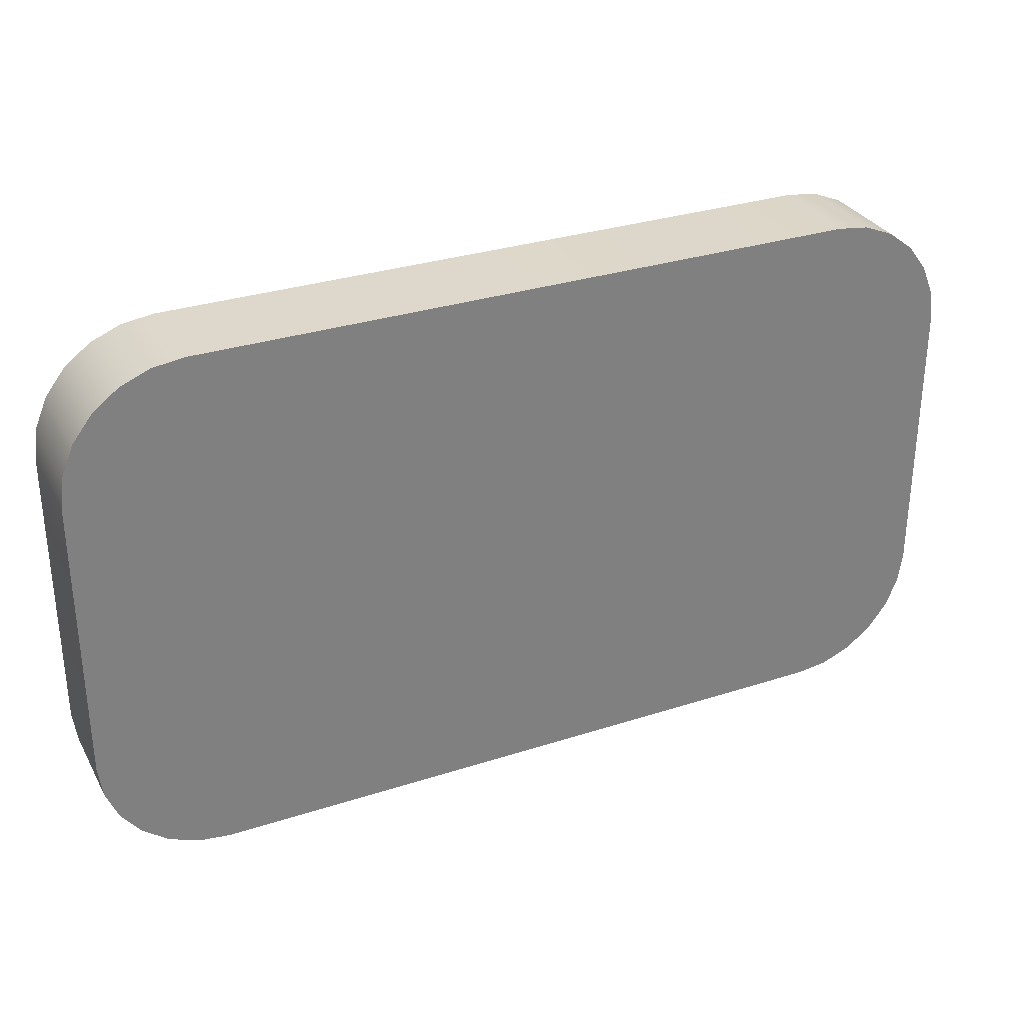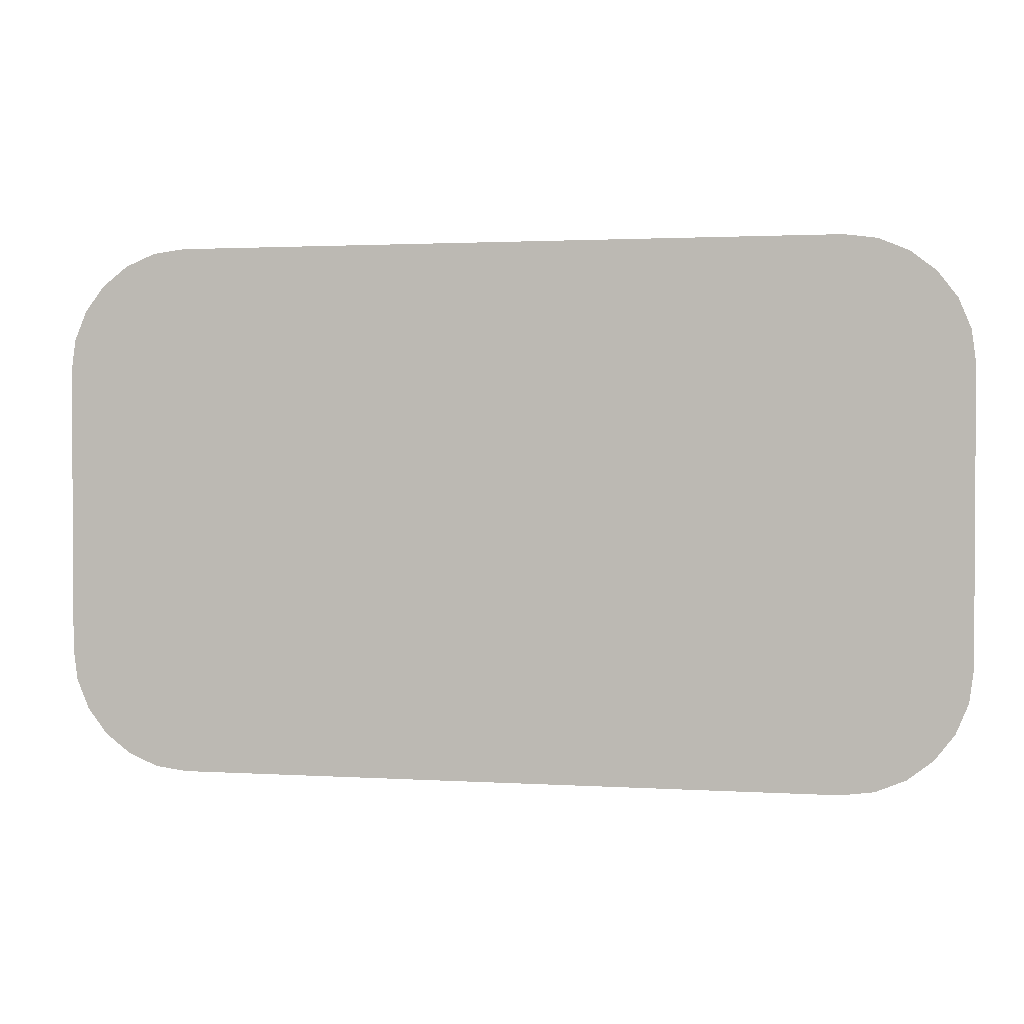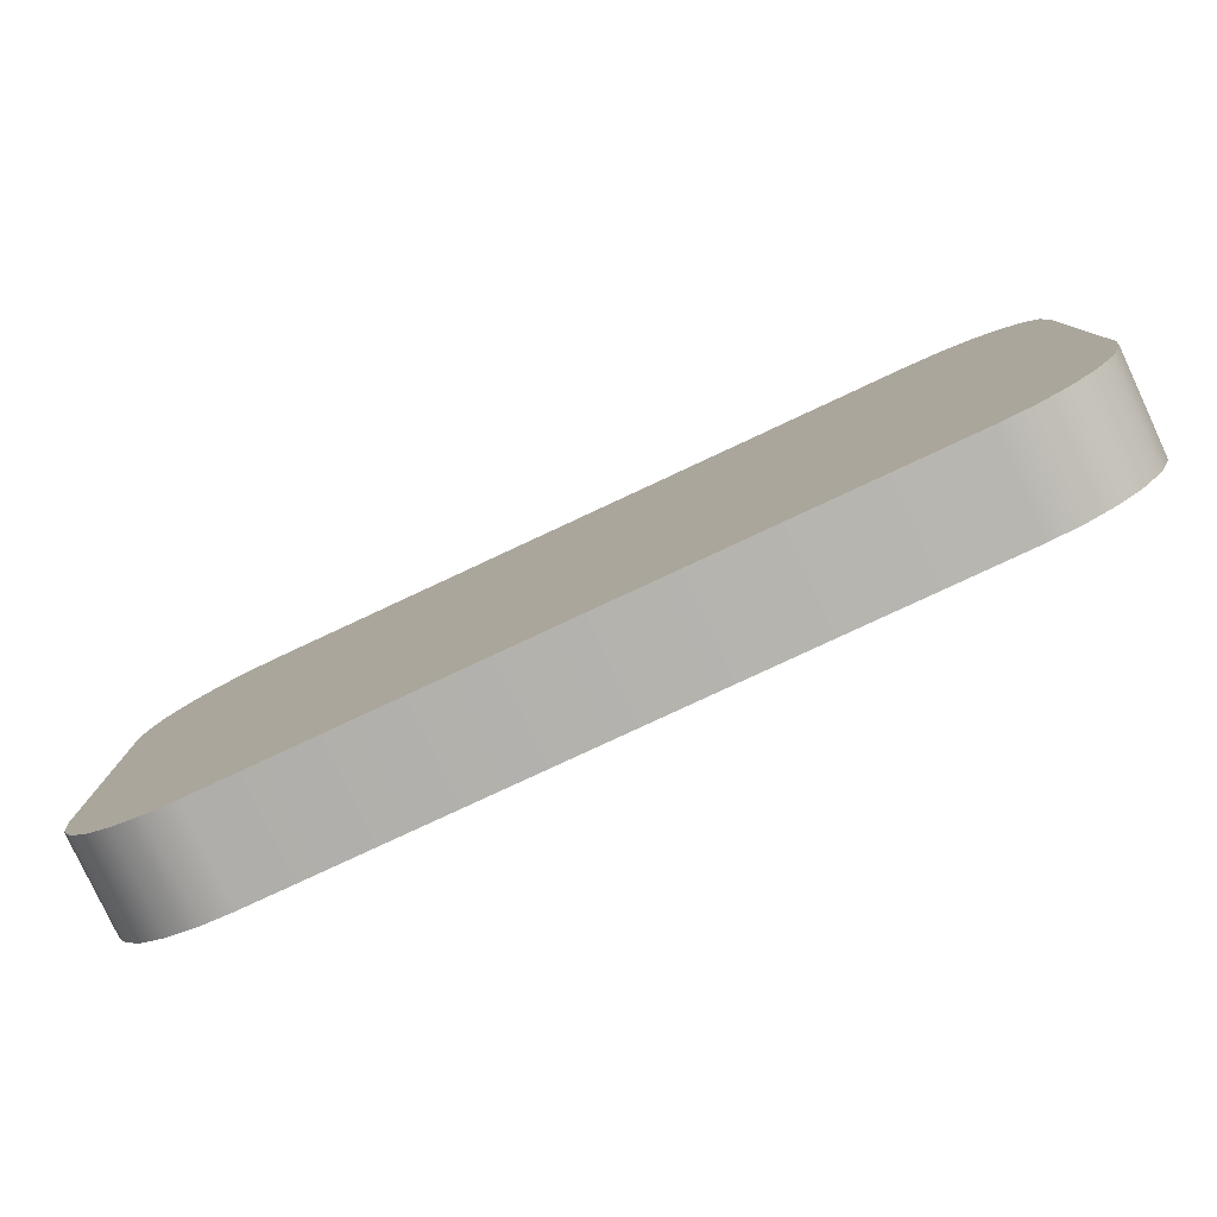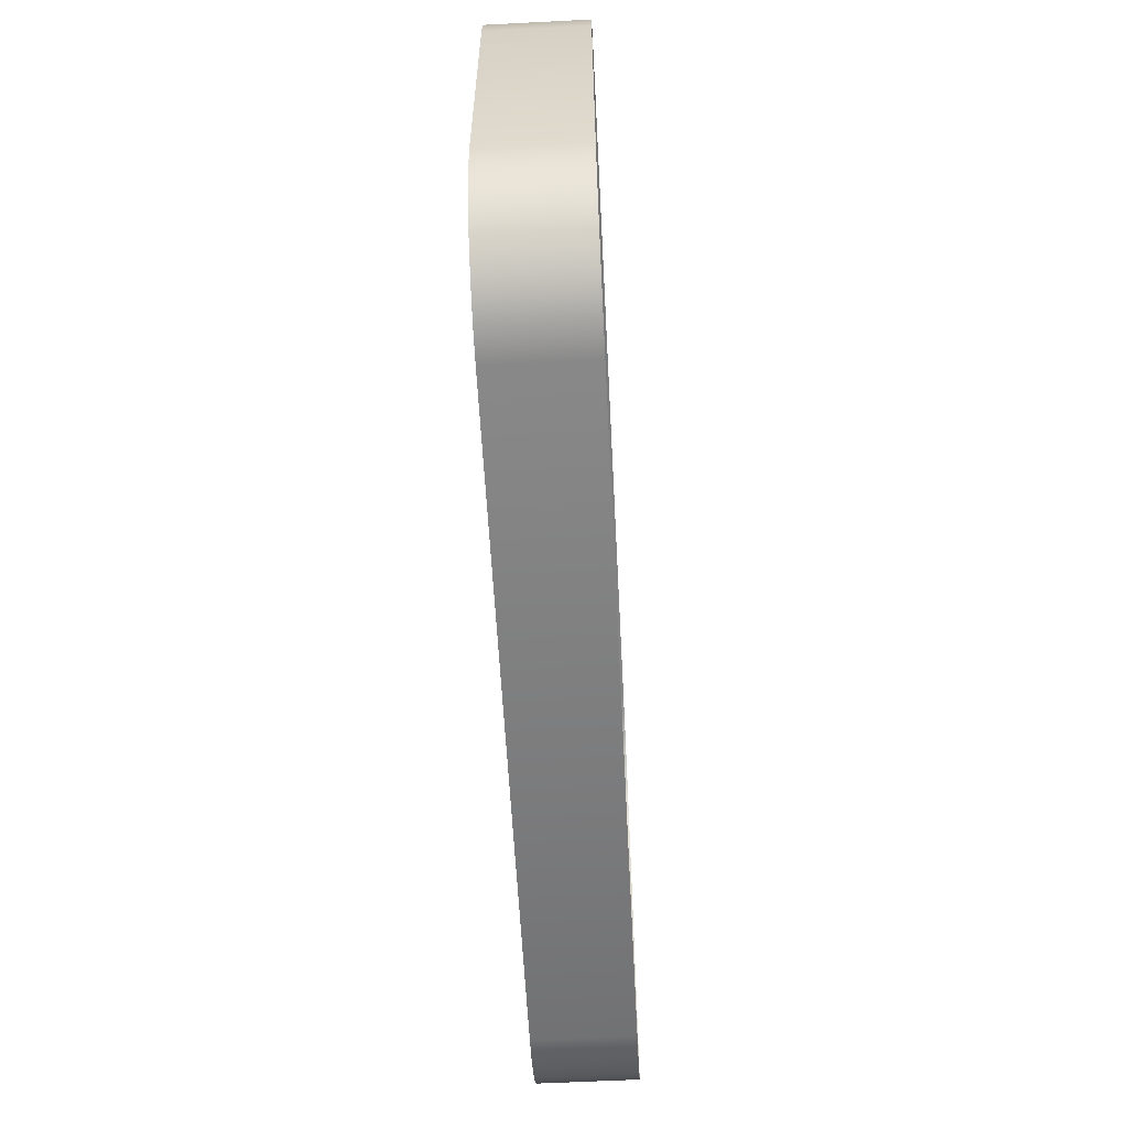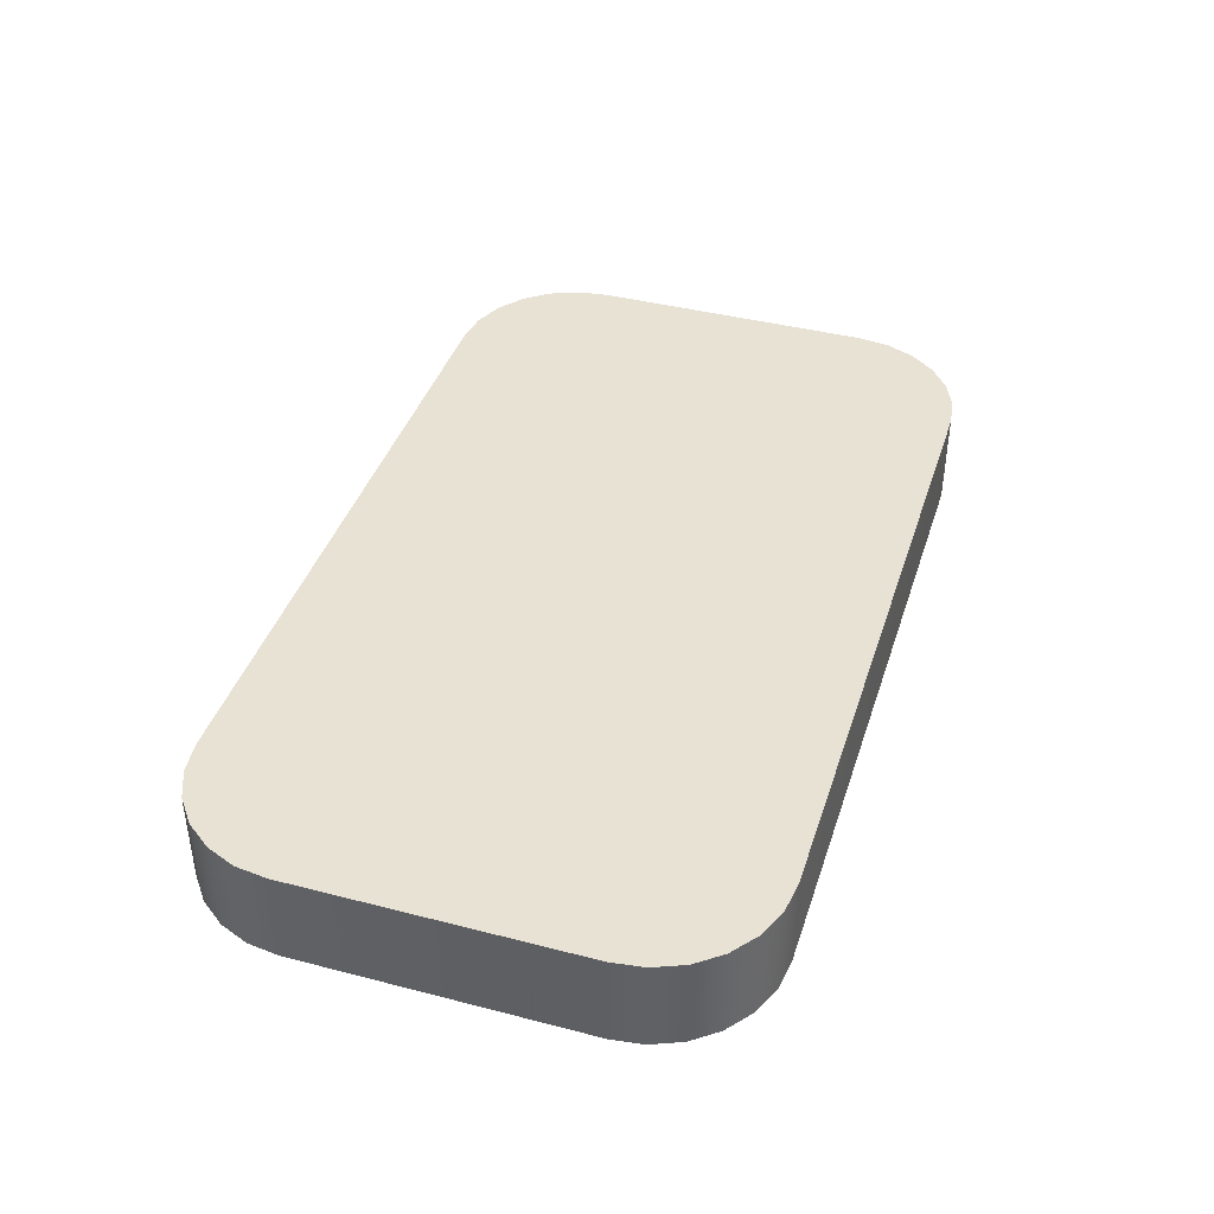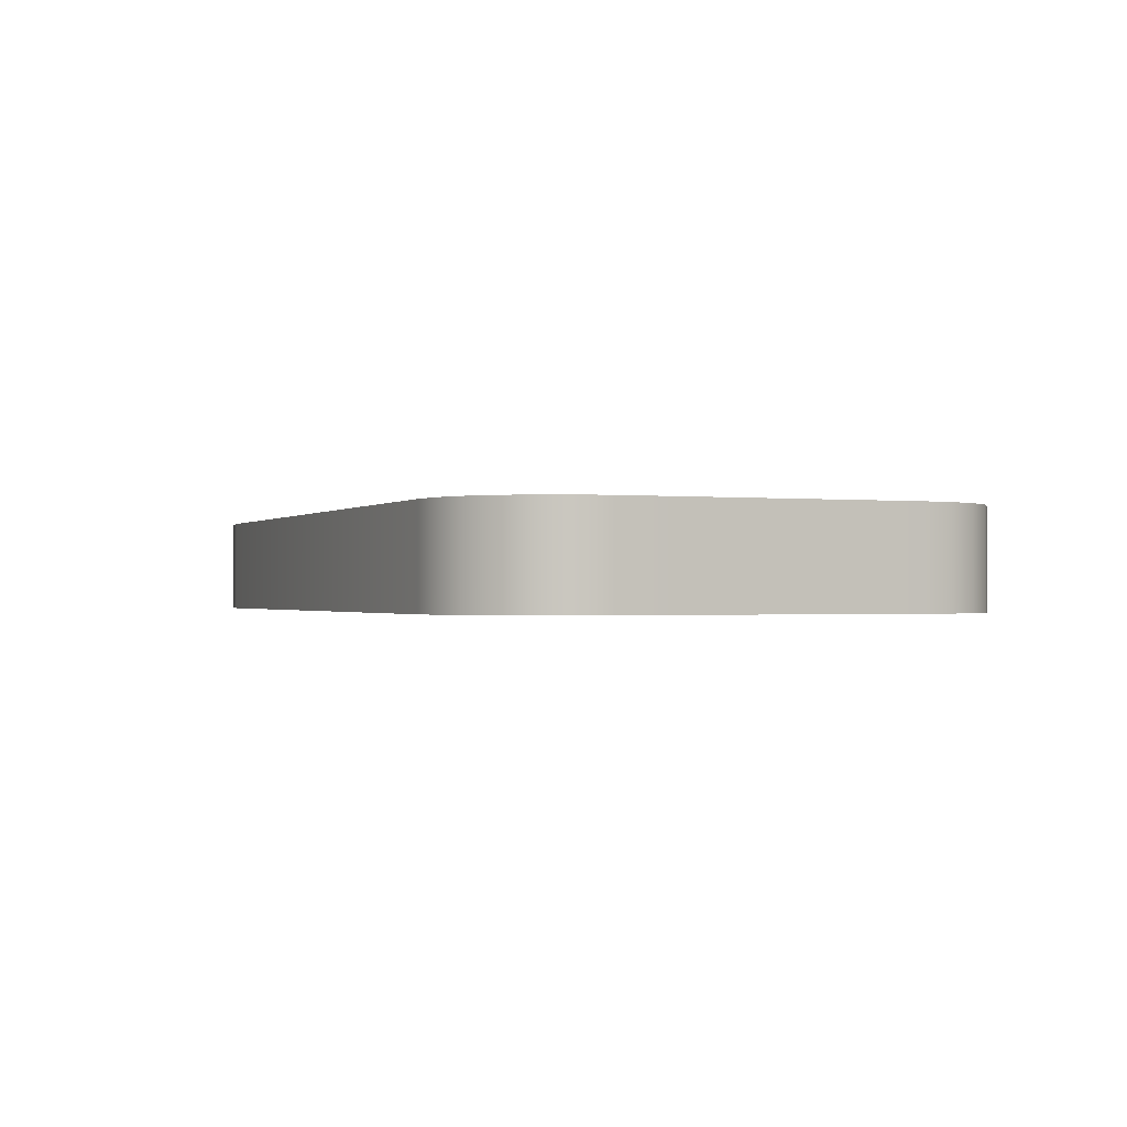
<metadata>
{"format":"obj","ext":"obj","renderer":"f3d","projection":"perspective","resolution":1024,"background":"white","views":[{"elev":31.1,"azim":155.2,"up":"+Z"},{"elev":1.8,"azim":-167.3,"up":"+Z"},{"elev":-79.8,"azim":-155.0,"up":"+Z"},{"elev":-59.2,"azim":-87.0,"up":"+Z"},{"elev":40.8,"azim":-72.5,"up":"+Y"},{"elev":-0.8,"azim":67.7,"up":"+Y"}]}
</metadata>
<code>
o mesh62/mesh62-geometry#mesh62-geometry
v 0.3386 -0.1695 -0.05838
v 0.3383 -0.1695 -0.07973
v 0.3383 -0.1695 -0.06051
v 0.3386 -0.1695 -0.08186
v 0.3383 -0.1759 -0.06051
v 0.3386 -0.1759 -0.05838
v 0.3394 -0.1695 -0.05639
v 0.3383 -0.1759 -0.07973
v 0.3394 -0.1759 -0.05639
v 0.3394 -0.1695 -0.08385
v 0.3386 -0.1759 -0.08186
v 0.3407 -0.1759 -0.05468
v 0.3407 -0.1695 -0.05468
v 0.3407 -0.1695 -0.08556
v 0.3394 -0.1759 -0.08385
v 0.3424 -0.1695 -0.05337
v 0.3424 -0.1759 -0.05337
v 0.3424 -0.1695 -0.08686
v 0.3407 -0.1759 -0.08556
v 0.3444 -0.1695 -0.05255
v 0.3424 -0.1759 -0.08686
v 0.3444 -0.1759 -0.05255
v 0.3444 -0.1695 -0.08769
v 0.3444 -0.1759 -0.08769
v 0.3465 -0.1695 -0.05227
v 0.3465 -0.1759 -0.05227
v 0.3465 -0.1695 -0.08797
v 0.3465 -0.1759 -0.08797
v 0.391 -0.1695 -0.05227
v 0.391 -0.1759 -0.05227
v 0.391 -0.1695 -0.08797
v 0.391 -0.1759 -0.08797
v 0.3931 -0.1695 -0.05255
v 0.3931 -0.1759 -0.05255
v 0.3931 -0.1695 -0.08769
v 0.3931 -0.1759 -0.08769
v 0.3951 -0.1695 -0.05337
v 0.3951 -0.1759 -0.05337
v 0.3951 -0.1695 -0.08686
v 0.3951 -0.1759 -0.08686
v 0.3968 -0.1695 -0.05468
v 0.3968 -0.1759 -0.05468
v 0.3968 -0.1695 -0.08556
v 0.3968 -0.1759 -0.08556
v 0.3982 -0.1759 -0.05639
v 0.3982 -0.1695 -0.05639
v 0.3982 -0.1695 -0.08385
v 0.399 -0.1759 -0.05838
v 0.399 -0.1695 -0.05838
v 0.3982 -0.1759 -0.08385
v 0.399 -0.1695 -0.08186
v 0.3993 -0.1759 -0.06051
v 0.3993 -0.1695 -0.06051
v 0.399 -0.1759 -0.08186
v 0.3993 -0.1695 -0.07973
v 0.3993 -0.1759 -0.07973
f 1 2 3
f 2 1 4
f 2 5 3
f 3 6 1
f 4 1 7
f 4 8 2
f 5 2 8
f 6 3 5
f 9 1 6
f 1 9 7
f 4 7 10
f 8 4 11
f 12 7 9
f 10 7 13
f 10 11 4
f 7 12 13
f 10 13 14
f 11 10 15
f 12 16 13
f 14 13 16
f 14 15 10
f 16 12 17
f 14 16 18
f 15 14 19
f 17 20 16
f 18 16 20
f 21 14 18
f 14 21 19
f 20 17 22
f 18 20 23
f 18 24 21
f 22 25 20
f 23 20 25
f 24 18 23
f 25 22 26
f 23 25 27
f 23 28 24
f 26 29 25
f 27 25 29
f 28 23 27
f 29 26 30
f 27 29 31
f 27 32 28
f 30 33 29
f 31 29 33
f 32 27 31
f 33 30 34
f 31 33 35
f 31 36 32
f 34 37 33
f 35 33 37
f 36 31 35
f 37 34 38
f 35 37 39
f 35 40 36
f 38 41 37
f 39 37 41
f 40 35 39
f 41 38 42
f 39 41 43
f 39 44 40
f 45 41 42
f 43 41 46
f 44 39 43
f 41 45 46
f 43 46 47
f 47 44 43
f 48 46 45
f 47 46 49
f 44 47 50
f 46 48 49
f 47 49 51
f 51 50 47
f 52 49 48
f 51 49 53
f 50 51 54
f 49 52 53
f 51 53 55
f 55 54 51
f 56 53 52
f 53 56 55
f 54 55 56
f 3 2 1
f 4 1 2
f 3 5 2
f 1 6 3
f 7 1 4
f 2 8 4
f 8 2 5
f 5 3 6
f 6 1 9
f 7 9 1
f 10 7 4
f 11 4 8
f 9 7 12
f 13 7 10
f 4 11 10
f 13 12 7
f 14 13 10
f 15 10 11
f 13 16 12
f 16 13 14
f 10 15 14
f 17 12 16
f 18 16 14
f 19 14 15
f 16 20 17
f 20 16 18
f 18 14 21
f 19 21 14
f 22 17 20
f 23 20 18
f 21 24 18
f 20 25 22
f 25 20 23
f 23 18 24
f 26 22 25
f 27 25 23
f 24 28 23
f 25 29 26
f 29 25 27
f 27 23 28
f 30 26 29
f 31 29 27
f 28 32 27
f 29 33 30
f 33 29 31
f 31 27 32
f 34 30 33
f 35 33 31
f 32 36 31
f 33 37 34
f 37 33 35
f 35 31 36
f 38 34 37
f 39 37 35
f 36 40 35
f 37 41 38
f 41 37 39
f 39 35 40
f 42 38 41
f 43 41 39
f 40 44 39
f 42 41 45
f 46 41 43
f 43 39 44
f 46 45 41
f 47 46 43
f 43 44 47
f 45 46 48
f 49 46 47
f 50 47 44
f 49 48 46
f 51 49 47
f 47 50 51
f 48 49 52
f 53 49 51
f 54 51 50
f 53 52 49
f 55 53 51
f 51 54 55
f 52 53 56
f 55 56 53
f 56 55 54

</code>
